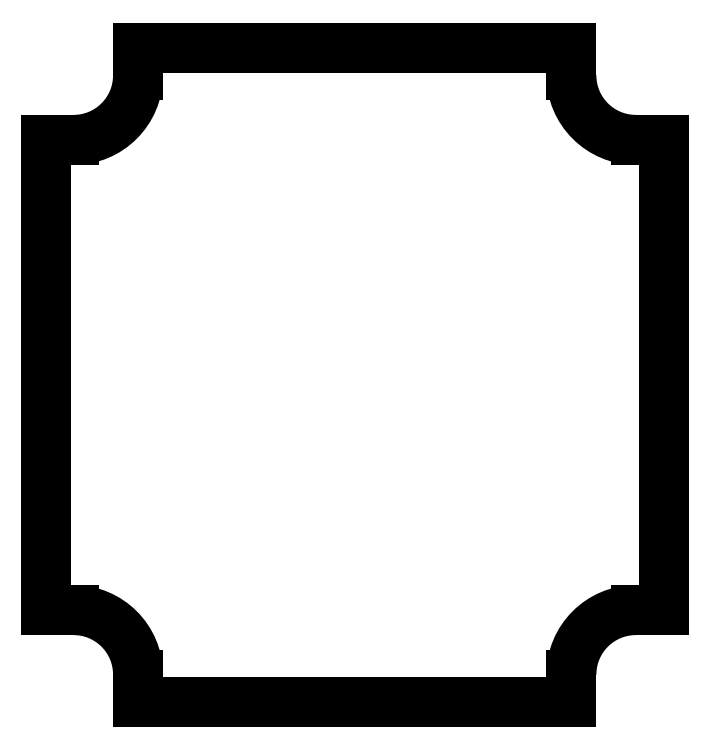
<metadata>
{"format":"dxf","ext":"dxf","renderer":"ezdxf+matplotlib","layout":"modelspace","background":"white","min_lineweight":24,"dpi":150}
</metadata>
<code>
0
SECTION
2
ENTITIES
0
LINE
8
0
10
28.5
20
-1.889e-16
30
0
11
5
21
-3.314e-17
31
0
0
ARC
8
0
10
32
20
1.5
30
0
40
3.5
210
0
220
-0
230
1
50
90
51
180
0
LINE
8
0
10
28.5
20
1.5
30
0
11
28.5
21
-1.889e-16
31
0
0
LINE
8
0
10
33.5
20
5
30
0
11
32
21
5
31
0
0
LINE
8
0
10
33.5
20
30.5
30
0
11
33.5
21
5
31
0
0
LINE
8
0
10
5
20
-3.314e-17
30
0
11
5
21
1.5
31
0
0
ARC
8
0
10
1.5
20
1.5
30
0
40
3.5
210
0
220
-0
230
1
50
0
51
90
0
LINE
8
0
10
1.5
20
5
30
0
11
5.551e-16
21
5
31
0
0
LINE
8
0
10
5.551e-16
20
5
30
0
11
1.105e-15
21
30.5
31
0
0
LINE
8
0
10
1.105e-15
20
30.5
30
0
11
1.5
21
30.5
31
0
0
ARC
8
0
10
1.5
20
34
30
0
40
3.5
210
0
220
0
230
1
50
-90
51
0
0
LINE
8
0
10
5
20
34
30
0
11
5
21
35.5
31
0
0
LINE
8
0
10
5
20
35.5
30
0
11
28.5
21
35.5
31
0
0
LINE
8
0
10
28.5
20
34
30
0
11
28.5
21
35.5
31
0
0
ARC
8
0
10
32
20
34
30
0
40
3.5
210
0
220
0
230
1
50
180
51
270
0
LINE
8
0
10
33.5
20
30.5
30
0
11
32
21
30.5
31
0
0
ENDSEC
0
EOF

</code>
